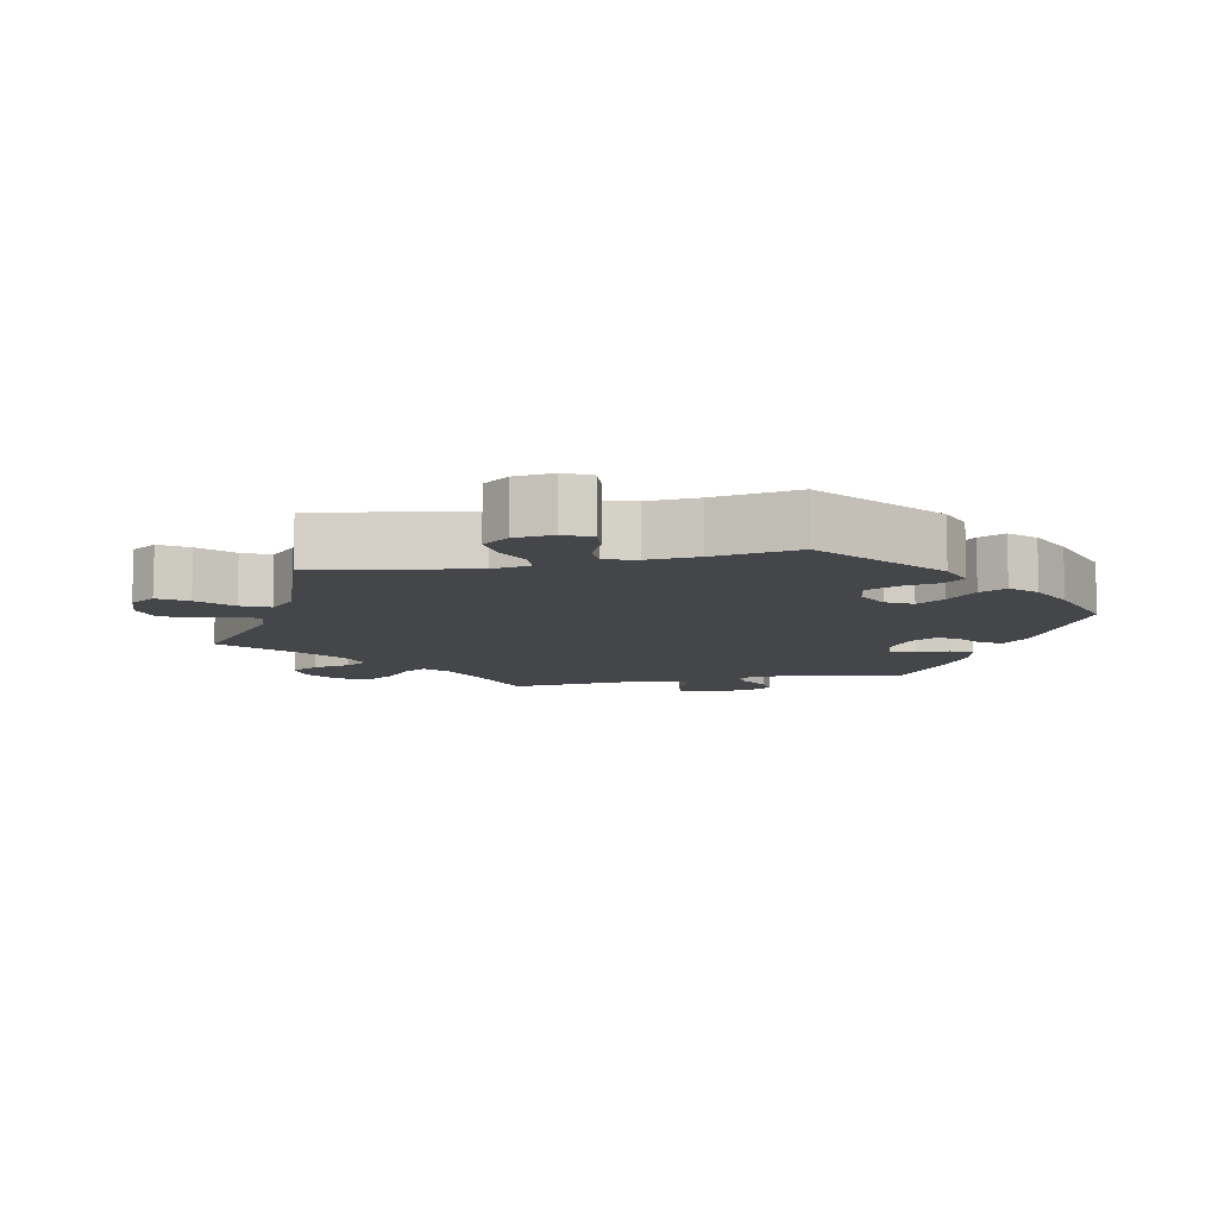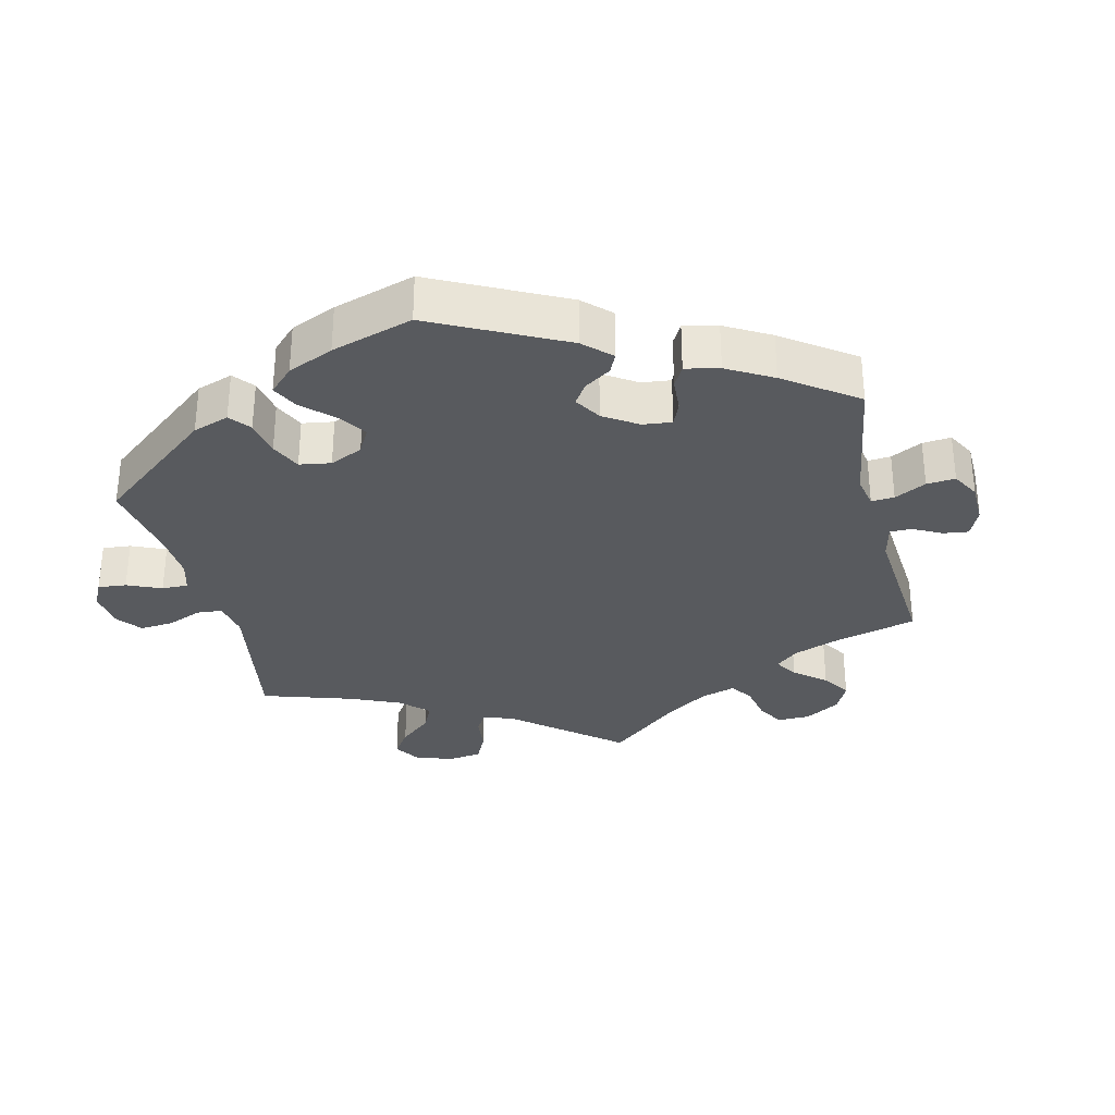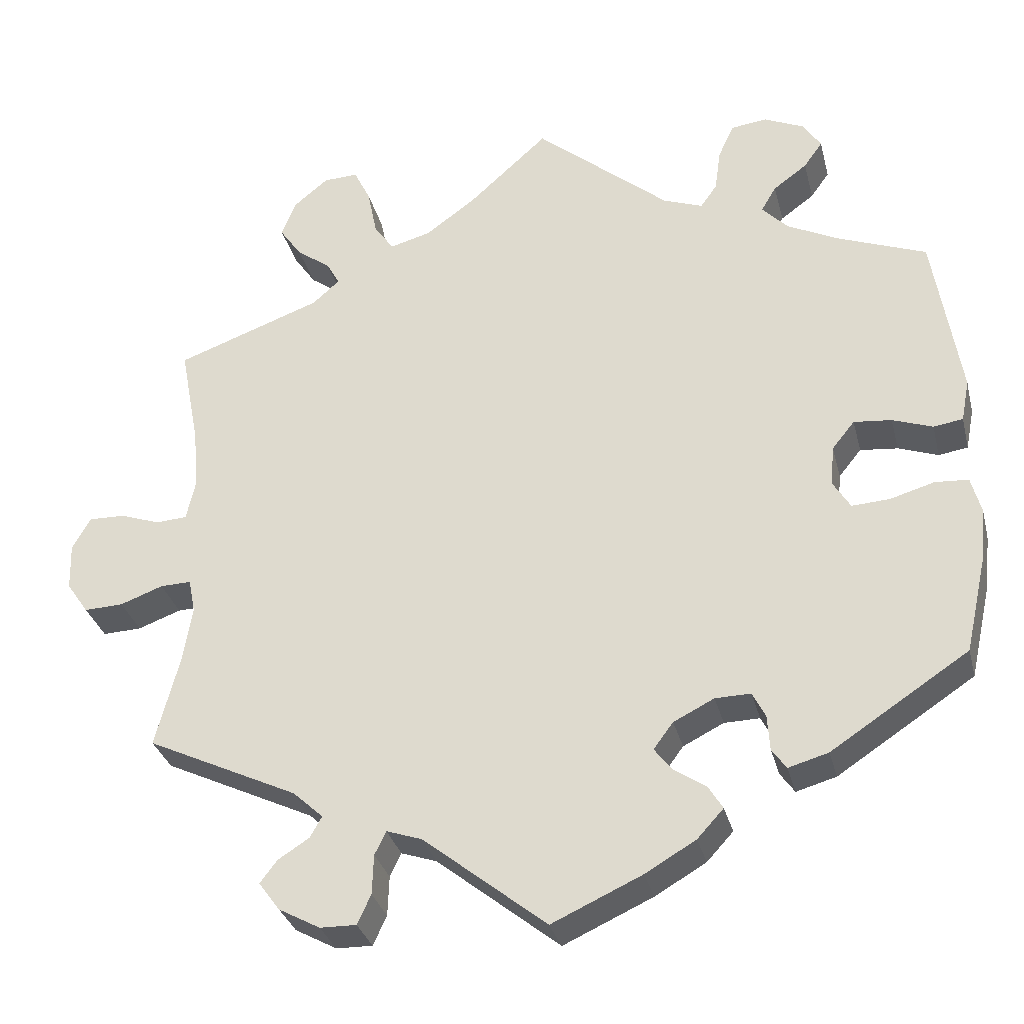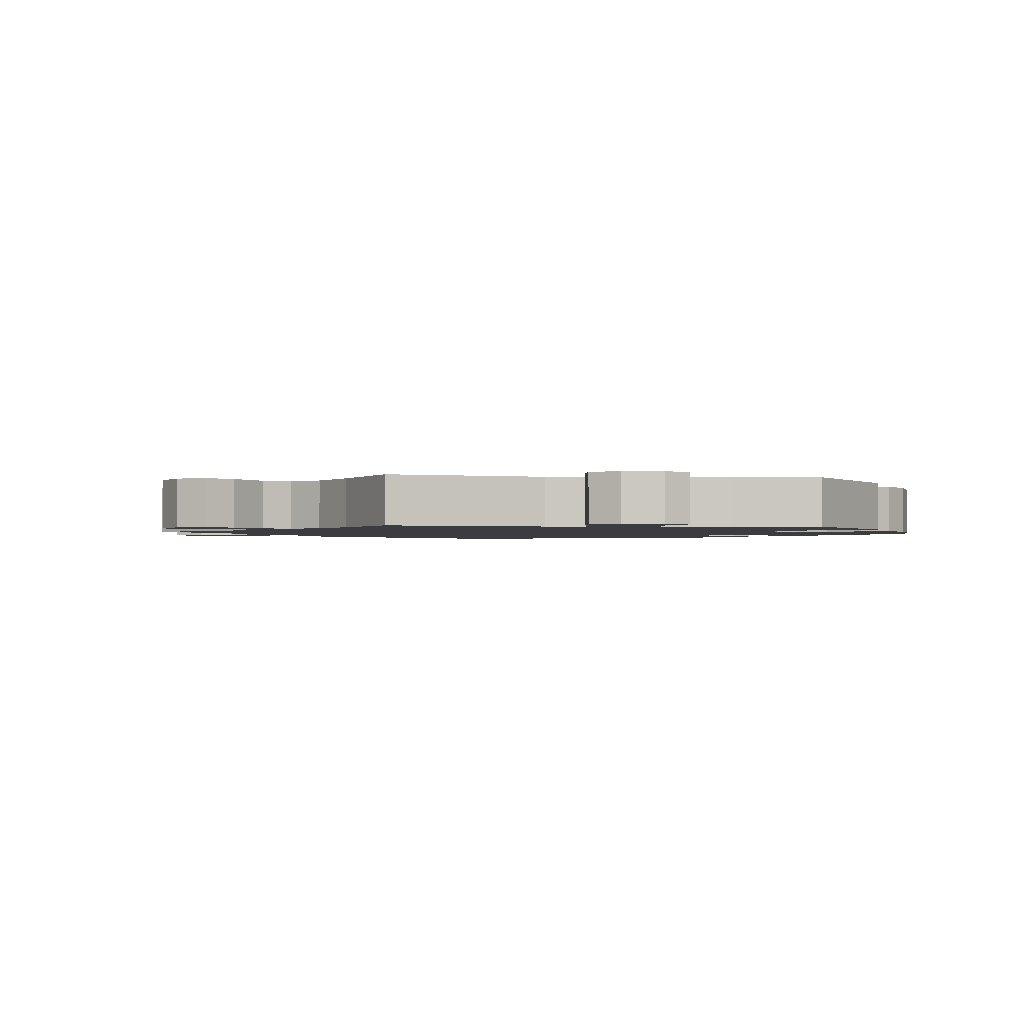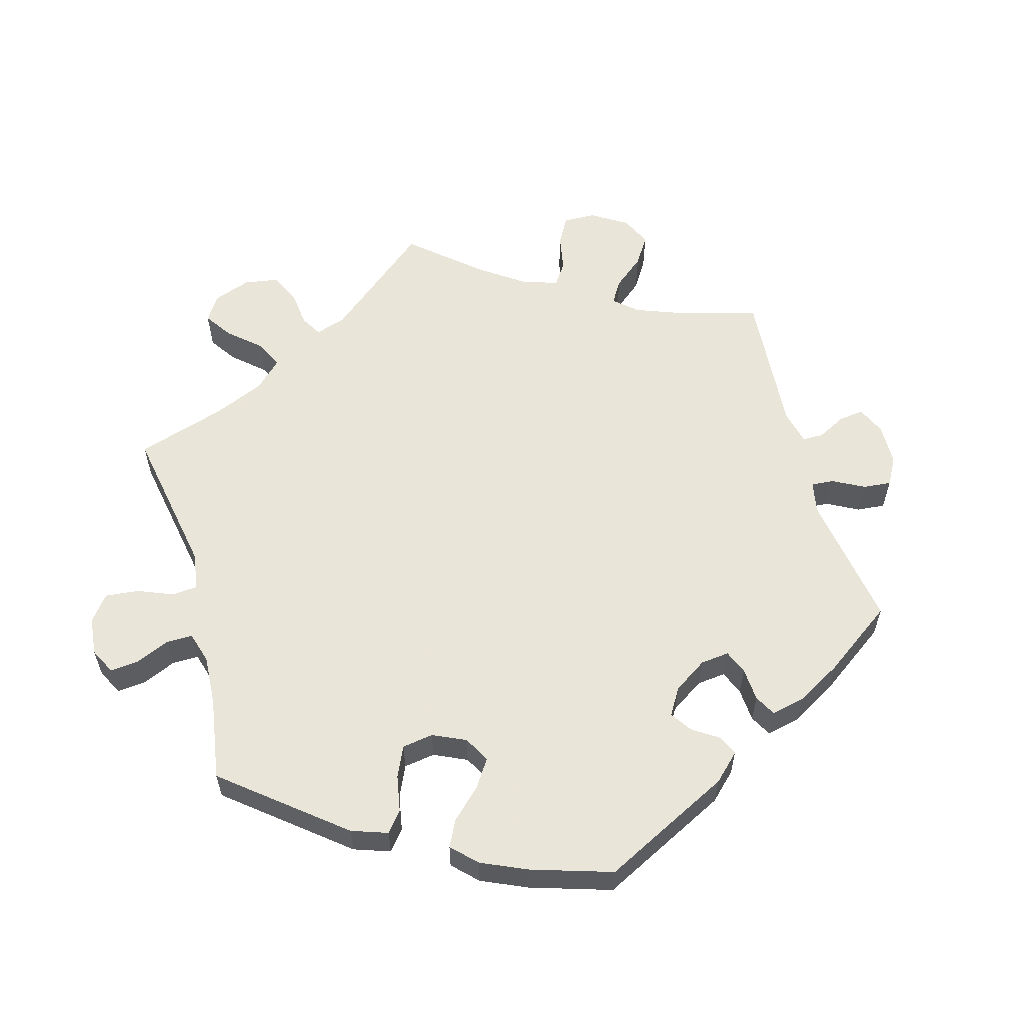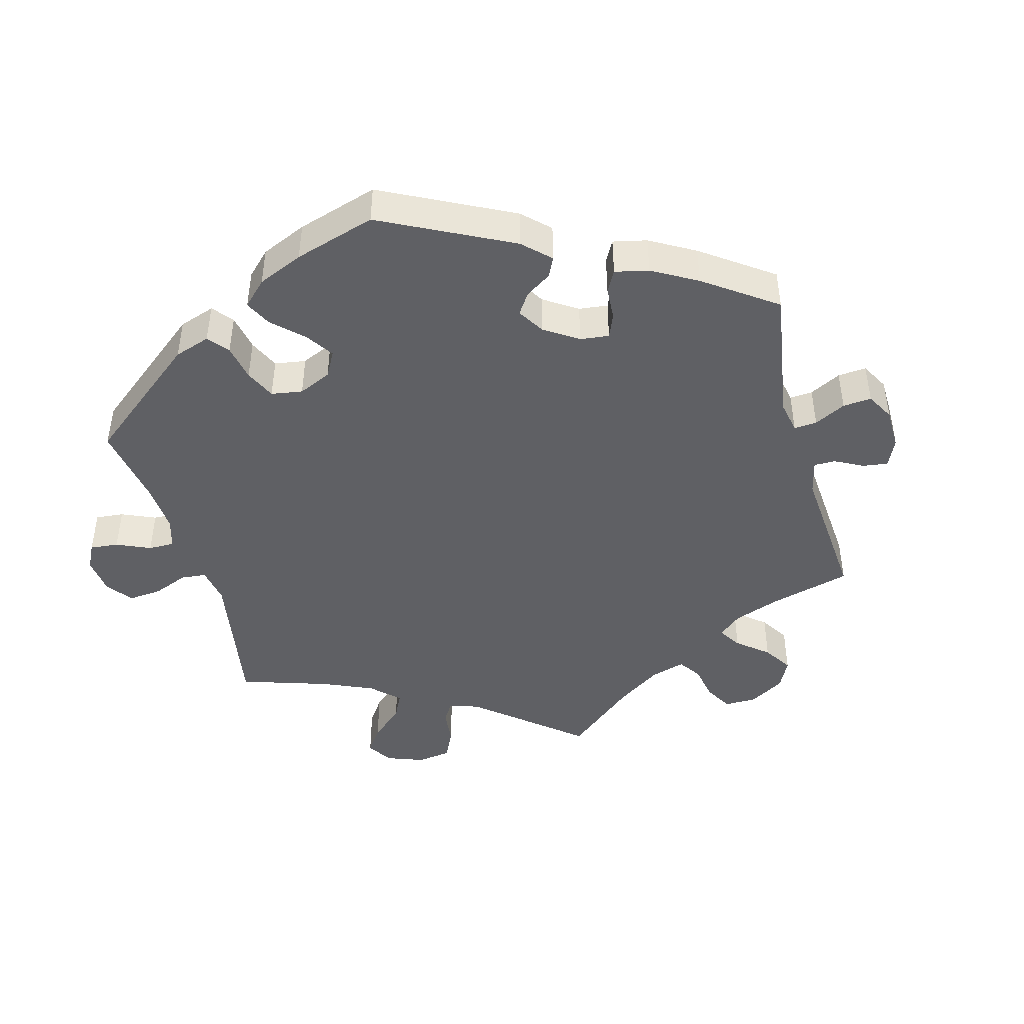
<metadata>
{"format":"obj","ext":"obj","renderer":"f3d","projection":"perspective","resolution":1024,"background":"white","views":[{"elev":-9.4,"azim":42.3,"up":"+Y"},{"elev":-31.1,"azim":133.6,"up":"+Y"},{"elev":-31.8,"azim":13.8,"up":"+Z"},{"elev":-1.6,"azim":21.3,"up":"+Y"},{"elev":57.7,"azim":104.5,"up":"+Y"},{"elev":-43.9,"azim":135.2,"up":"+Y"}]}
</metadata>
<code>
v 0.216 0.07 -0.337
v -0.353 0.07 -0.497
v 0.561 0.07 0.031
v -0.505 0.07 -0.187
v 0.516 0.07 -0.06
v 0.162 0.07 -0.364
v -0.502 0.07 -0.068
v 0.16 0.07 -0.43
v 0.136 0.07 -0.399
v -0.376 0.07 -0.527
v 0.382 0.07 0.493
v -0.105 0.07 0.525
v -0.38 0.07 0.568
v 0.384 0.07 -0.042
v -0.307 0.07 0.412
v 0.263 0.07 -0.336
v -0.399 0.07 0.519
v -0.293 0.07 -0.595
v 0.283 0.07 -0.417
v -0.504 0.07 0.093
v 0.221 0.07 -0.489
v 0.33 0.07 0.589
v 0.537 0.07 -0.31
v -0.681 0.07 -0.05
v 0.383 0.07 0.565
v 0.537 0.07 0.31
v -0.245 0.07 -0.596
v -0.172 0.07 0.476
v 0.355 0.07 -0.429
v -0.21 0.07 -0.473
v 0.302 0.07 -0.444
v -0.543 0.07 -0.069
v 0.178 0.07 0.469
v -0.163 0.07 -0.489
v -0.516 0.07 0.039
v -0.312 0.07 -0.471
v 0.469 0.07 0.044
v 0.253 0.07 0.48
v -0.511 0.07 0.174
v 0.419 0.07 0.049
v 0 0.07 -0.62
v -0.557 0.07 0.036
v -0.683 0.07 0.013
v 0.565 0.07 -0.186
v 0.522 0.07 0.025
v 0.389 0.07 0.012
v -0.336 0.07 -0.406
v -0.6 0.07 -0.09
v 0.282 0.07 0.583
v -0.537 0.07 -0.31
v -0.325 0.07 0.444
v 0.231 0.07 0.449
v -0.537 0.07 0.31
v -0.296 0.07 -0.443
v 0.119 0.07 -0.566
v 0.337 0.07 0.46
v 0.28 0.07 -0.37
v -0.652 0.07 -0.092
v 0.572 0.07 0.087
v 0.351 0.07 0.39
v -0.493 0.07 -0.113
v 0.202 0.07 -0.458
v -0.348 0.07 -0.565
v 0.186 0.07 -0.527
v -0.343 0.07 0.38
v -0 0.07 0.62
v -0.225 0.07 -0.504
v -0.266 0.07 0.563
v 0.317 0.07 0.426
v 0.573 0.07 -0.112
v 0.457 0.07 -0.077
v -0.253 0.07 0.499
v 0.261 0.07 0.537
v 0.56 0.07 -0.063
v -0.288 0.07 0.608
v -0.227 0.07 0.461
v -0.659 0.07 0.056
v -0.334 0.07 0.606
v 0.407 0.07 -0.08
v -0.227 0.07 -0.557
v -0.611 0.07 0.055
v -0.37 0.07 0.477
v 0.407 0.07 0.528
v 0.418 0.07 0.356
v 0.216 -0 -0.337
v -0.353 -0 -0.497
v 0.561 -0 0.031
v -0.505 -0 -0.187
v 0.516 -0 -0.06
v 0.162 -0 -0.364
v -0.502 -0 -0.068
v 0.16 -0 -0.43
v 0.136 -0 -0.399
v -0.376 -0 -0.527
v 0.382 -0 0.493
v -0.105 -0 0.525
v -0.38 -0 0.568
v 0.384 -0 -0.042
v -0.307 -0 0.412
v 0.263 -0 -0.336
v -0.399 -0 0.519
v -0.293 -0 -0.595
v 0.283 -0 -0.417
v -0.504 -0 0.093
v 0.221 -0 -0.489
v 0.33 -0 0.589
v 0.537 -0 -0.31
v -0.681 -0 -0.05
v 0.383 -0 0.565
v 0.537 -0 0.31
v -0.245 -0 -0.596
v -0.172 -0 0.476
v 0.355 -0 -0.429
v -0.21 -0 -0.473
v 0.302 -0 -0.444
v -0.543 -0 -0.069
v 0.178 -0 0.469
v -0.163 -0 -0.489
v -0.516 -0 0.039
v -0.312 -0 -0.471
v 0.469 -0 0.044
v 0.253 -0 0.48
v -0.511 -0 0.174
v 0.419 -0 0.049
v 0 -0 -0.62
v -0.557 -0 0.036
v -0.683 -0 0.013
v 0.565 -0 -0.186
v 0.522 -0 0.025
v 0.389 -0 0.012
v -0.336 -0 -0.406
v -0.6 -0 -0.09
v 0.282 -0 0.583
v -0.537 -0 -0.31
v -0.325 -0 0.444
v 0.231 -0 0.449
v -0.537 -0 0.31
v -0.296 -0 -0.443
v 0.119 -0 -0.566
v 0.337 -0 0.46
v 0.28 -0 -0.37
v -0.652 -0 -0.092
v 0.572 -0 0.087
v 0.351 -0 0.39
v -0.493 -0 -0.113
v 0.202 -0 -0.458
v -0.348 -0 -0.565
v 0.186 -0 -0.527
v -0.343 -0 0.38
v -0 -0 0.62
v -0.225 -0 -0.504
v -0.266 -0 0.563
v 0.317 -0 0.426
v 0.573 -0 -0.112
v 0.457 -0 -0.077
v -0.253 -0 0.499
v 0.261 -0 0.537
v 0.56 -0 -0.063
v -0.288 -0 0.608
v -0.227 -0 0.461
v -0.659 -0 0.056
v -0.334 -0 0.606
v 0.407 -0 -0.08
v -0.227 -0 -0.557
v -0.611 -0 0.055
v -0.37 -0 0.477
v 0.407 -0 0.528
v 0.418 -0 0.356
f 39 53 65
f 20 39 65 15
f 35 20 15
f 43 77 81 42
f 43 42 35
f 24 43 35
f 32 48 58 24
f 7 32 24 35
f 61 7 35 15
f 47 50 4
f 54 47 4 61
f 63 10 2 36
f 63 36 54
f 18 63 54
f 67 80 27 18
f 30 67 18 54
f 34 30 54 61
f 8 62 21 64
f 9 8 64 55
f 29 31 19 57
f 29 57 16
f 23 29 16
f 44 23 16 1
f 71 5 74 70
f 79 71 70 44
f 59 3 45 37
f 84 26 59 37
f 60 84 37 40
f 69 60 40 46
f 25 83 11 56
f 25 56 69
f 22 25 69
f 38 73 49 22
f 38 22 69
f 52 38 69 46
f 12 66 33
f 28 12 33 52
f 76 28 52 46
f 78 75 68 72
f 78 72 76
f 13 78 76
f 51 82 17 13
f 15 51 13 76
f 9 55 41 34
f 6 9 34 61
f 1 6 61 15
f 79 44 1
f 14 79 1 15
f 15 76 46 14
f 149 137 123
f 99 149 123 104
f 99 104 119
f 126 165 161 127
f 119 126 127
f 119 127 108
f 108 142 132 116
f 119 108 116 91
f 99 119 91 145
f 88 134 131
f 145 88 131 138
f 120 86 94 147
f 138 120 147
f 138 147 102
f 102 111 164 151
f 138 102 151 114
f 145 138 114 118
f 148 105 146 92
f 139 148 92 93
f 141 103 115 113
f 100 141 113
f 100 113 107
f 85 100 107 128
f 154 158 89 155
f 128 154 155 163
f 121 129 87 143
f 121 143 110 168
f 124 121 168 144
f 130 124 144 153
f 140 95 167 109
f 153 140 109
f 153 109 106
f 106 133 157 122
f 153 106 122
f 130 153 122 136
f 117 150 96
f 136 117 96 112
f 130 136 112 160
f 156 152 159 162
f 160 156 162
f 160 162 97
f 97 101 166 135
f 160 97 135 99
f 118 125 139 93
f 145 118 93 90
f 99 145 90 85
f 85 128 163
f 99 85 163 98
f 98 130 160 99
f 65 149 99 15
f 15 99 135 51
f 51 135 166 82
f 82 166 101 17
f 17 101 97 13
f 13 97 162 78
f 78 162 159 75
f 75 159 152 68
f 68 152 156 72
f 72 156 160 76
f 76 160 112 28
f 28 112 96 12
f 12 96 150 66
f 66 150 117 33
f 33 117 136 52
f 52 136 122 38
f 38 122 157 73
f 73 157 133 49
f 49 133 106 22
f 22 106 109 25
f 25 109 167 83
f 83 167 95 11
f 11 95 140 56
f 56 140 153 69
f 69 153 144 60
f 60 144 168 84
f 84 168 110 26
f 26 110 143 59
f 59 143 87 3
f 3 87 129 45
f 45 129 121 37
f 37 121 124 40
f 40 124 130 46
f 46 130 98 14
f 14 98 163 79
f 79 163 155 71
f 71 155 89 5
f 5 89 158 74
f 74 158 154 70
f 70 154 128 44
f 44 128 107 23
f 23 107 113 29
f 29 113 115 31
f 31 115 103 19
f 19 103 141 57
f 57 141 100 16
f 16 100 85 1
f 1 85 90 6
f 6 90 93 9
f 9 93 92 8
f 8 92 146 62
f 62 146 105 21
f 21 105 148 64
f 64 148 139 55
f 55 139 125 41
f 41 125 118 34
f 34 118 114 30
f 30 114 151 67
f 67 151 164 80
f 80 164 111 27
f 27 111 102 18
f 18 102 147 63
f 63 147 94 10
f 10 94 86 2
f 2 86 120 36
f 36 120 138 54
f 54 138 131 47
f 47 131 134 50
f 50 134 88 4
f 4 88 145 61
f 61 145 91 7
f 7 91 116 32
f 32 116 132 48
f 48 132 142 58
f 58 142 108 24
f 24 108 127 43
f 43 127 161 77
f 77 161 165 81
f 81 165 126 42
f 42 126 119 35
f 35 119 104 20
f 20 104 123 39
f 39 123 137 53
f 53 137 149 65

</code>
